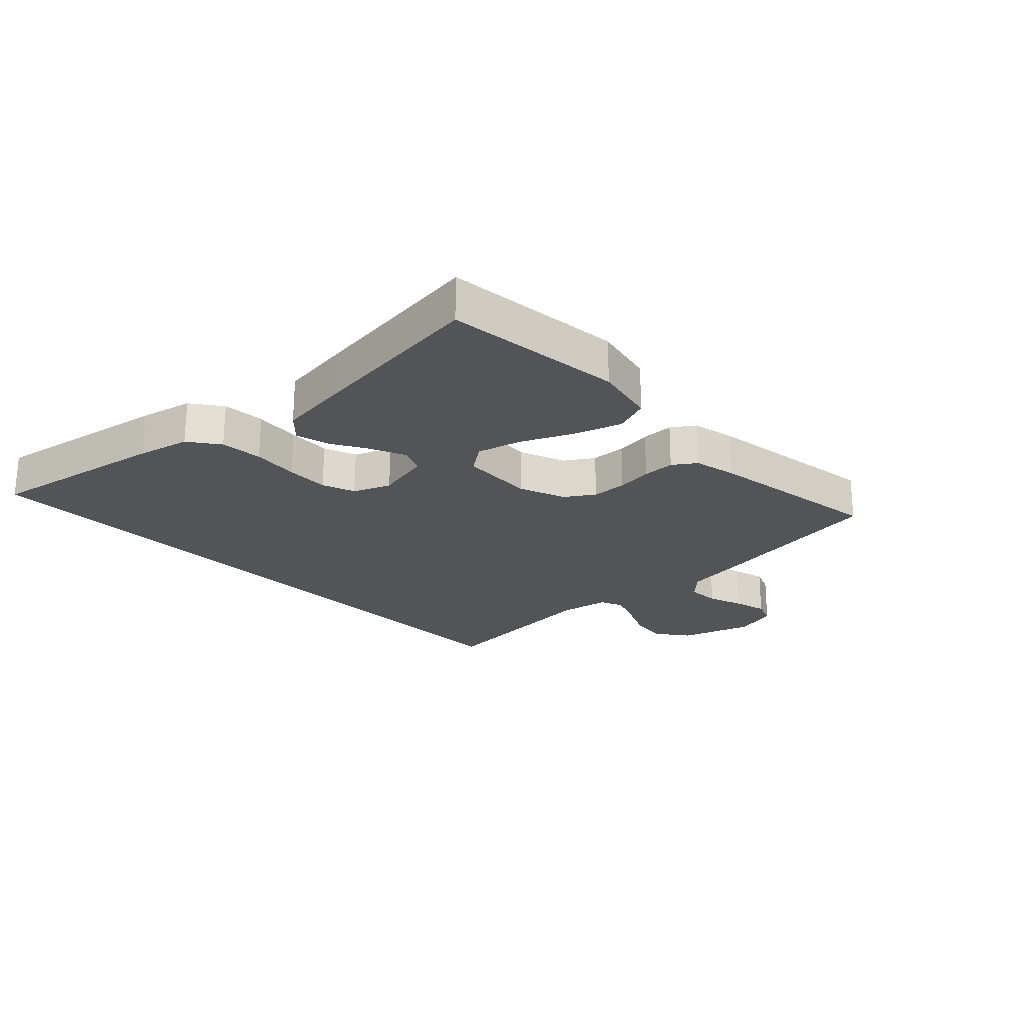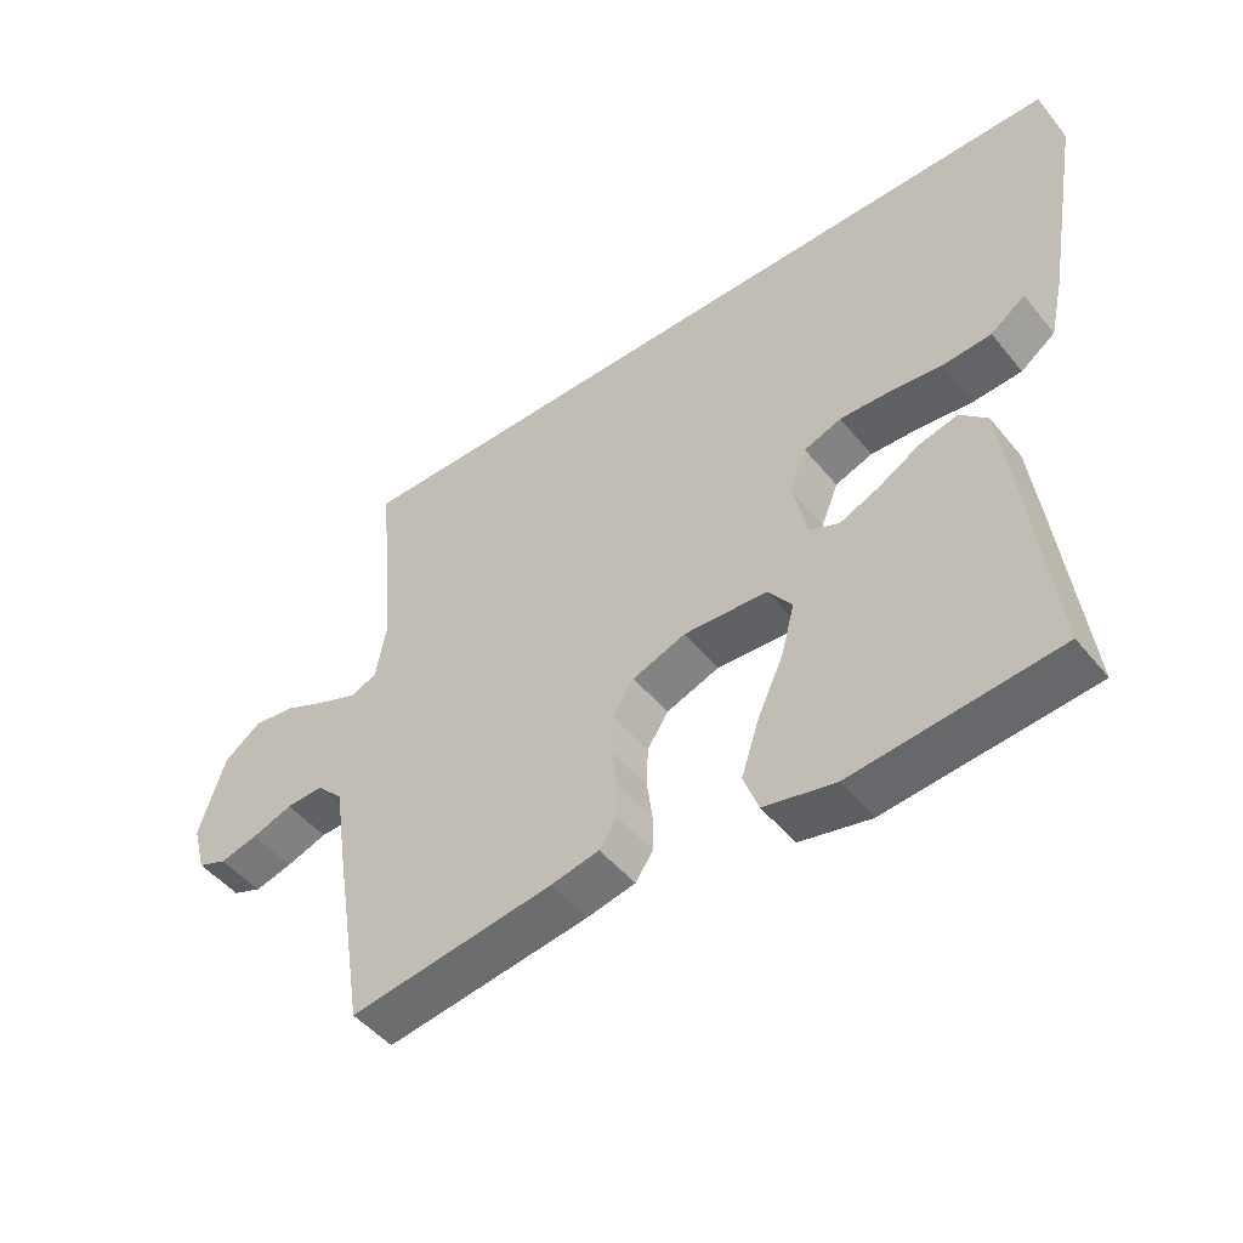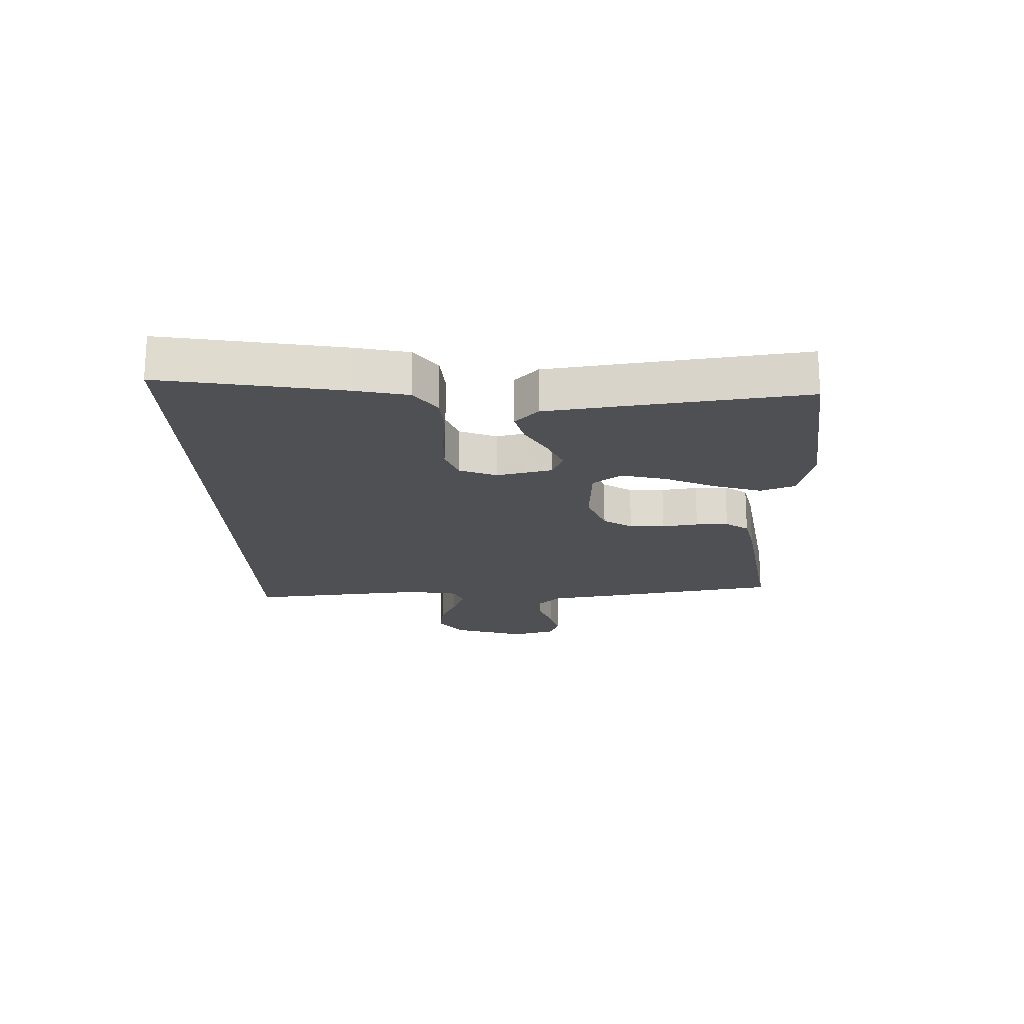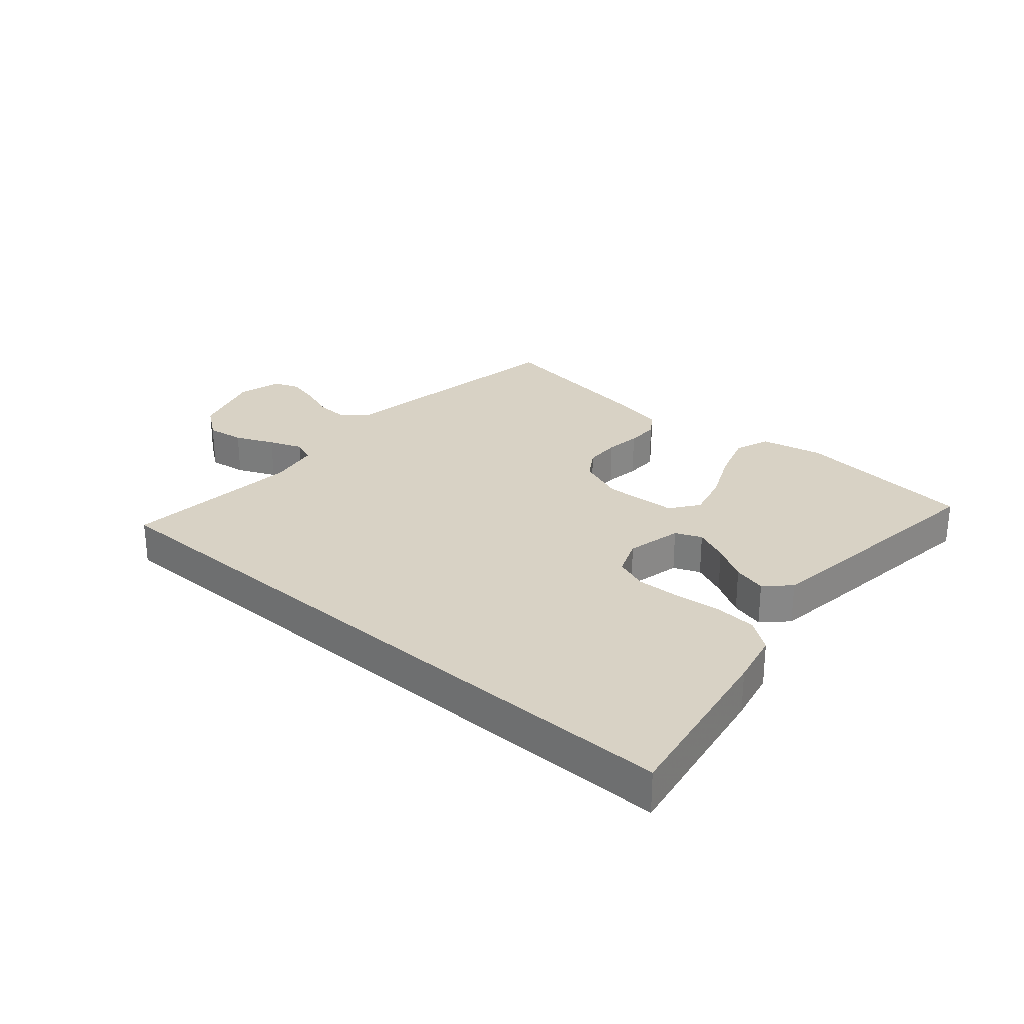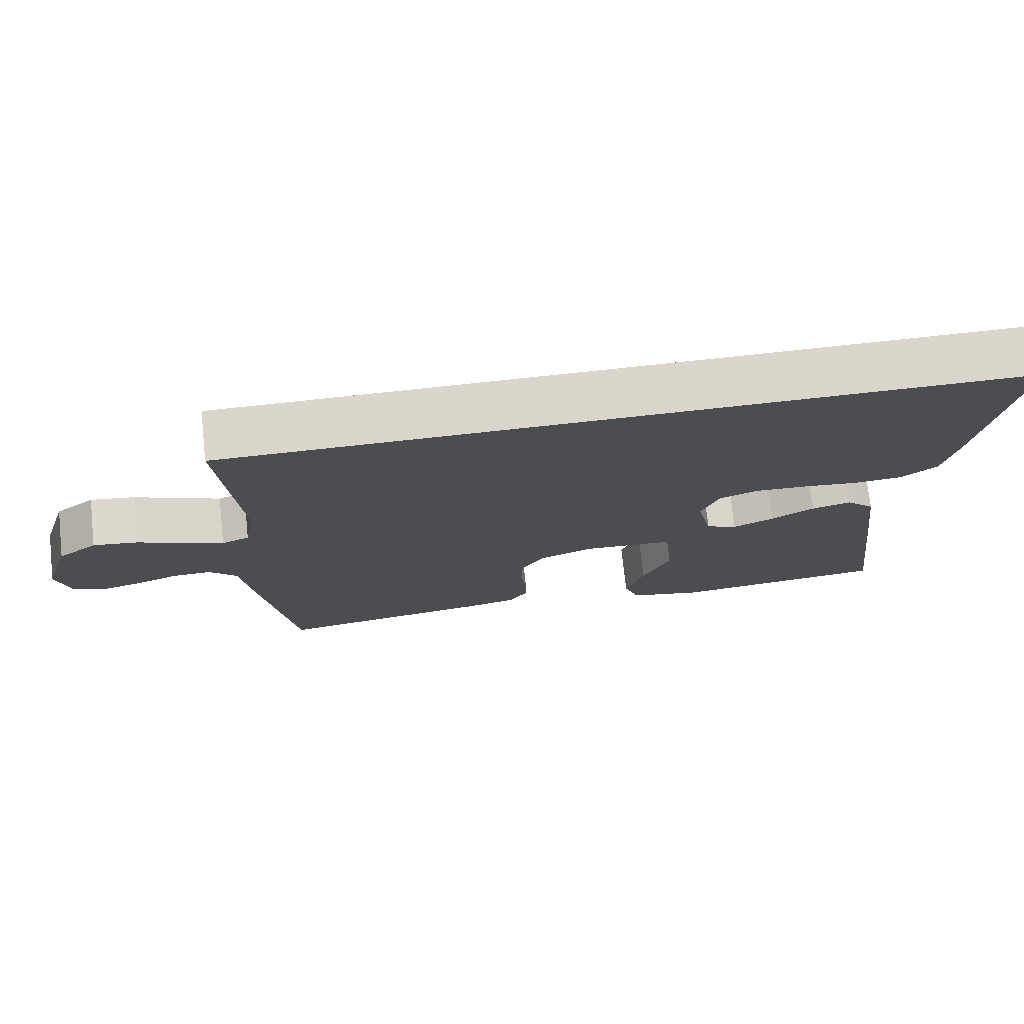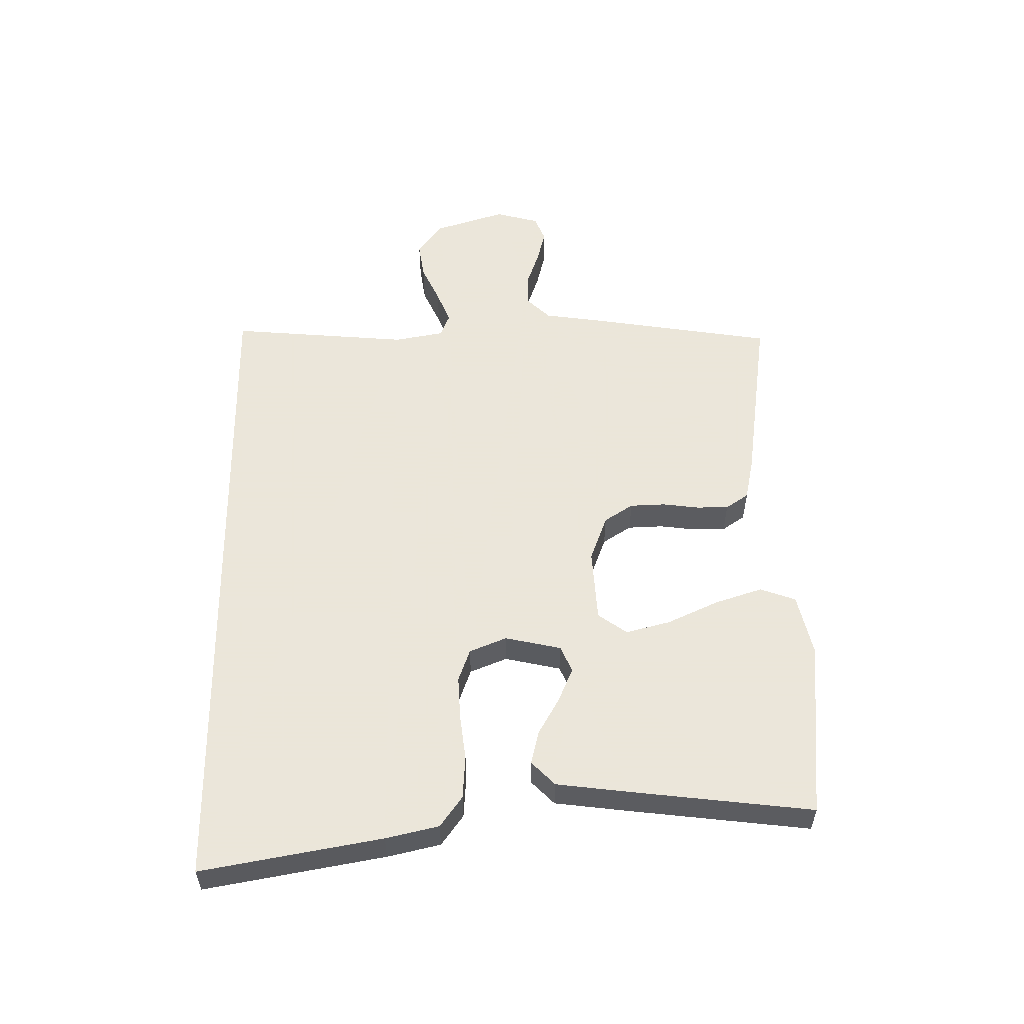
<metadata>
{"format":"obj","ext":"obj","renderer":"f3d","projection":"perspective","resolution":1024,"background":"white","views":[{"elev":-23.1,"azim":133.8,"up":"+Y"},{"elev":-48.5,"azim":37.3,"up":"+Z"},{"elev":-19.1,"azim":92.1,"up":"+Y"},{"elev":27.7,"azim":41.2,"up":"+Y"},{"elev":73.8,"azim":-6.2,"up":"+Z"},{"elev":55.0,"azim":89.1,"up":"+Y"}]}
</metadata>
<code>
v 0.5 0.07 -0.5
v 0.2 0.07 -0.53
v 0.096 0.07 -0.507
v 0.074 0.07 -0.448
v 0.1 0.07 -0.368
v 0.139 0.07 -0.283
v 0.158 0.07 -0.209
v 0.123 0.07 -0.161
v 0 0.07 -0.154
v -0.078 0.07 -0.183
v -0.109 0.07 -0.231
v -0.111 0.07 -0.29
v -0.103 0.07 -0.35
v -0.103 0.07 -0.404
v -0.129 0.07 -0.442
v -0.2 0.07 -0.457
v -0.5 0.07 -0.5
v -0.549 0.07 -0.2
v -0.565 0.07 -0.093
v -0.604 0.07 -0.053
v -0.659 0.07 -0.055
v -0.719 0.07 -0.076
v -0.775 0.07 -0.09
v -0.818 0.07 -0.073
v -0.838 0.07 0
v -0.8 0.07 0.12
v -0.745 0.07 0.161
v -0.682 0.07 0.152
v -0.618 0.07 0.123
v -0.562 0.07 0.101
v -0.523 0.07 0.117
v -0.508 0.07 0.2
v -0.535 0.07 0.5
v 0.592 0.07 0.5
v 0.539 0.07 0.2
v 0.519 0.07 0.112
v 0.468 0.07 0.075
v 0.397 0.07 0.07
v 0.319 0.07 0.079
v 0.247 0.07 0.082
v 0.192 0.07 0.062
v 0.167 0.07 0
v 0.188 0.07 -0.093
v 0.232 0.07 -0.112
v 0.29 0.07 -0.087
v 0.351 0.07 -0.052
v 0.407 0.07 -0.038
v 0.447 0.07 -0.077
v 0.463 0.07 -0.2
v 0.5 0 -0.5
v 0.2 0 -0.53
v 0.096 0 -0.507
v 0.074 0 -0.448
v 0.1 0 -0.368
v 0.139 0 -0.283
v 0.158 0 -0.209
v 0.123 0 -0.161
v 0 0 -0.154
v -0.078 0 -0.183
v -0.109 0 -0.231
v -0.111 0 -0.29
v -0.103 0 -0.35
v -0.103 0 -0.404
v -0.129 0 -0.442
v -0.2 0 -0.457
v -0.5 0 -0.5
v -0.549 0 -0.2
v -0.565 0 -0.093
v -0.604 0 -0.053
v -0.659 0 -0.055
v -0.719 0 -0.076
v -0.775 0 -0.09
v -0.818 0 -0.073
v -0.838 0 0
v -0.8 0 0.12
v -0.745 0 0.161
v -0.682 0 0.152
v -0.618 0 0.123
v -0.562 0 0.101
v -0.523 0 0.117
v -0.508 0 0.2
v -0.535 0 0.5
v 0.592 0 0.5
v 0.539 0 0.2
v 0.519 0 0.112
v 0.468 0 0.075
v 0.397 0 0.07
v 0.319 0 0.079
v 0.247 0 0.082
v 0.192 0 0.062
v 0.167 0 0
v 0.188 0 -0.093
v 0.232 0 -0.112
v 0.29 0 -0.087
v 0.351 0 -0.052
v 0.407 0 -0.038
v 0.447 0 -0.077
v 0.463 0 -0.2
f 45 46 47 48
f 44 45 48 49
f 36 37 38 39
f 36 39 40
f 35 36 40
f 32 33 34 35
f 31 32 35 40
f 30 31 40 41
f 26 27 28 29
f 26 29 30
f 25 26 30
f 21 22 23 24
f 21 24 25 30
f 16 17 18 19
f 16 19 20
f 15 16 20
f 12 13 14 15
f 11 12 15 20
f 10 11 20
f 9 10 20
f 8 9 20
f 3 4 5 6
f 3 6 7
f 2 3 7
f 44 49 1 2
f 43 44 2 7
f 42 43 7 8
f 21 30 41 42
f 20 21 42
f 8 20 42
f 97 96 95 94
f 98 97 94 93
f 88 87 86 85
f 89 88 85
f 89 85 84
f 84 83 82 81
f 89 84 81 80
f 90 89 80 79
f 78 77 76 75
f 79 78 75
f 79 75 74
f 73 72 71 70
f 79 74 73 70
f 68 67 66 65
f 69 68 65
f 69 65 64
f 64 63 62 61
f 69 64 61 60
f 69 60 59
f 69 59 58
f 69 58 57
f 55 54 53 52
f 56 55 52
f 56 52 51
f 51 50 98 93
f 56 51 93 92
f 57 56 92 91
f 91 90 79 70
f 91 70 69
f 91 69 57
f 1 50 51 2
f 2 51 52 3
f 3 52 53 4
f 4 53 54 5
f 5 54 55 6
f 6 55 56 7
f 7 56 57 8
f 8 57 58 9
f 9 58 59 10
f 10 59 60 11
f 11 60 61 12
f 12 61 62 13
f 13 62 63 14
f 14 63 64 15
f 15 64 65 16
f 16 65 66 17
f 17 66 67 18
f 18 67 68 19
f 19 68 69 20
f 20 69 70 21
f 21 70 71 22
f 22 71 72 23
f 23 72 73 24
f 24 73 74 25
f 25 74 75 26
f 26 75 76 27
f 27 76 77 28
f 28 77 78 29
f 29 78 79 30
f 30 79 80 31
f 31 80 81 32
f 32 81 82 33
f 33 82 83 34
f 34 83 84 35
f 35 84 85 36
f 36 85 86 37
f 37 86 87 38
f 38 87 88 39
f 39 88 89 40
f 40 89 90 41
f 41 90 91 42
f 42 91 92 43
f 43 92 93 44
f 44 93 94 45
f 45 94 95 46
f 46 95 96 47
f 47 96 97 48
f 48 97 98 49
f 49 98 50 1

</code>
